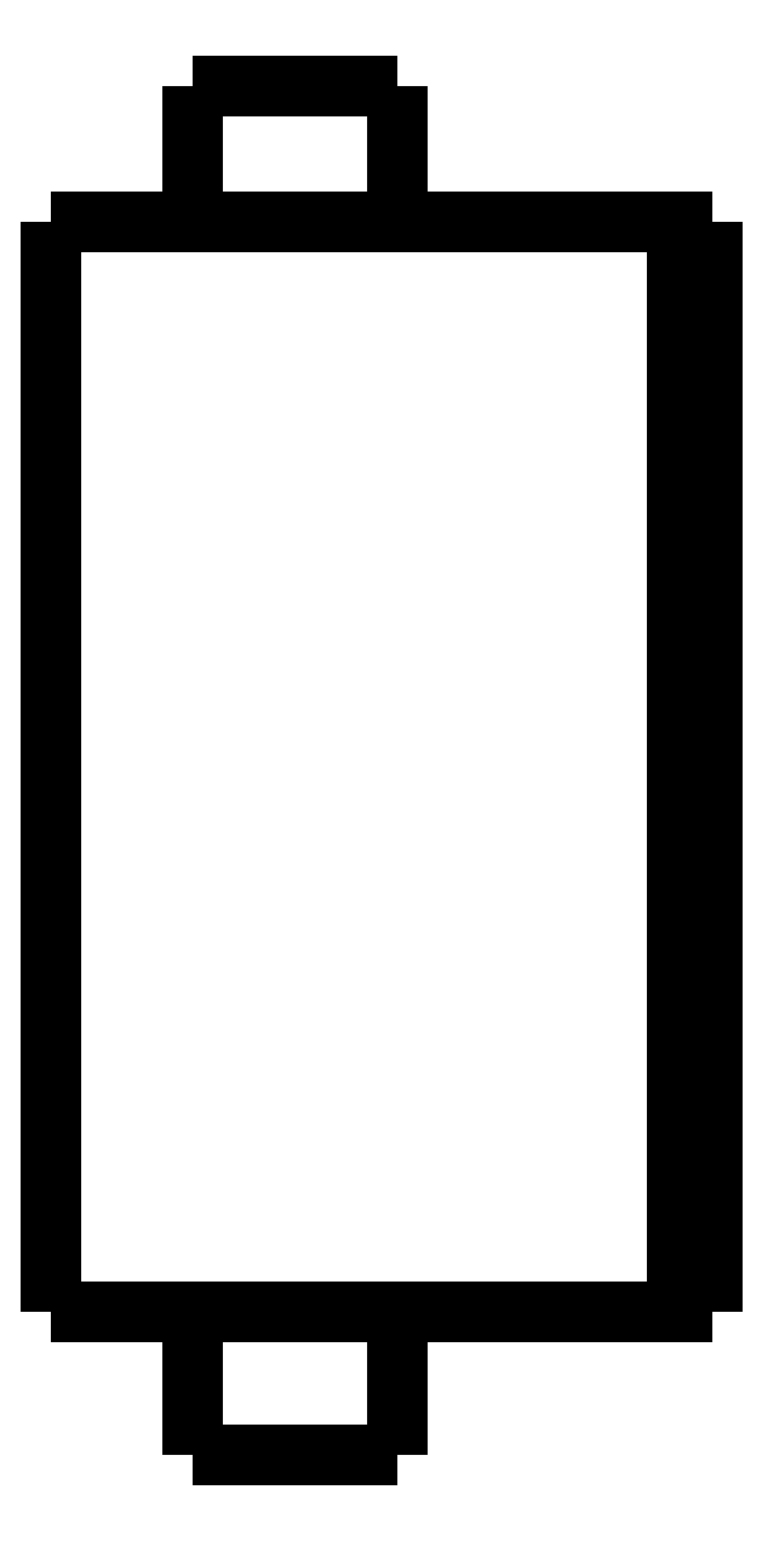
<metadata>
{"format":"dxf","ext":"dxf","renderer":"ezdxf+matplotlib","layout":"modelspace","background":"white","min_lineweight":24,"dpi":150}
</metadata>
<code>
0
SECTION
2
ENTITIES
0
LWPOLYLINE
8
0
90
51
70
0
10
0
20
35.4
10
0
20
34.77
10
0
20
34.15
10
0
20
33.52
10
0
20
32.9
10
0
20
32.27
10
0
20
31.64
10
0
20
31.02
10
0
20
30.39
10
0
20
29.77
10
0
20
29.14
10
0
20
28.51
10
0
20
27.89
10
0
20
27.26
10
0
20
26.64
10
0
20
26.01
10
0
20
25.38
10
0
20
24.76
10
0
20
24.13
10
0
20
23.51
10
0
20
22.88
10
0
20
22.25
10
0
20
21.63
10
0
20
21
10
0
20
20.38
10
0
20
19.75
10
0
20
19.12
10
0
20
18.5
10
0
20
17.87
10
0
20
17.25
10
0
20
16.62
10
0
20
15.99
10
0
20
15.37
10
0
20
14.74
10
0
20
14.12
10
0
20
13.49
10
0
20
12.86
10
0
20
12.24
10
0
20
11.61
10
0
20
10.99
10
0
20
10.36
10
0
20
9.734
10
0
20
9.108
10
0
20
8.482
10
0
20
7.856
10
0
20
7.23
10
0
20
6.604
10
0
20
5.978
10
0
20
5.352
10
0
20
4.726
10
0
20
4.1
0
LWPOLYLINE
8
0
90
51
70
0
10
4.05
20
4.1
10
4.05
20
4.018
10
4.05
20
3.936
10
4.05
20
3.854
10
4.05
20
3.772
10
4.05
20
3.69
10
4.05
20
3.608
10
4.05
20
3.526
10
4.05
20
3.444
10
4.05
20
3.362
10
4.05
20
3.28
10
4.05
20
3.198
10
4.05
20
3.116
10
4.05
20
3.034
10
4.05
20
2.952
10
4.05
20
2.87
10
4.05
20
2.788
10
4.05
20
2.706
10
4.05
20
2.624
10
4.05
20
2.542
10
4.05
20
2.46
10
4.05
20
2.378
10
4.05
20
2.296
10
4.05
20
2.214
10
4.05
20
2.132
10
4.05
20
2.05
10
4.05
20
1.968
10
4.05
20
1.886
10
4.05
20
1.804
10
4.05
20
1.722
10
4.05
20
1.64
10
4.05
20
1.558
10
4.05
20
1.476
10
4.05
20
1.394
10
4.05
20
1.312
10
4.05
20
1.23
10
4.05
20
1.148
10
4.05
20
1.066
10
4.05
20
0.984
10
4.05
20
0.902
10
4.05
20
0.82
10
4.05
20
0.738
10
4.05
20
0.656
10
4.05
20
0.574
10
4.05
20
0.492
10
4.05
20
0.41
10
4.05
20
0.328
10
4.05
20
0.246
10
4.05
20
0.164
10
4.05
20
0.082
10
4.05
20
0
0
LWPOLYLINE
8
0
90
51
70
0
10
9.95
20
4.1
10
9.95
20
4.018
10
9.95
20
3.936
10
9.95
20
3.854
10
9.95
20
3.772
10
9.95
20
3.69
10
9.95
20
3.608
10
9.95
20
3.526
10
9.95
20
3.444
10
9.95
20
3.362
10
9.95
20
3.28
10
9.95
20
3.198
10
9.95
20
3.116
10
9.95
20
3.034
10
9.95
20
2.952
10
9.95
20
2.87
10
9.95
20
2.788
10
9.95
20
2.706
10
9.95
20
2.624
10
9.95
20
2.542
10
9.95
20
2.46
10
9.95
20
2.378
10
9.95
20
2.296
10
9.95
20
2.214
10
9.95
20
2.132
10
9.95
20
2.05
10
9.95
20
1.968
10
9.95
20
1.886
10
9.95
20
1.804
10
9.95
20
1.722
10
9.95
20
1.64
10
9.95
20
1.558
10
9.95
20
1.476
10
9.95
20
1.394
10
9.95
20
1.312
10
9.95
20
1.23
10
9.95
20
1.148
10
9.95
20
1.066
10
9.95
20
0.984
10
9.95
20
0.902
10
9.95
20
0.82
10
9.95
20
0.738
10
9.95
20
0.656
10
9.95
20
0.574
10
9.95
20
0.492
10
9.95
20
0.41
10
9.95
20
0.328
10
9.95
20
0.246
10
9.95
20
0.164
10
9.95
20
0.082
10
9.95
20
0
0
LWPOLYLINE
8
0
90
51
70
0
10
4.05
20
39.3
10
4.05
20
39.22
10
4.05
20
39.14
10
4.05
20
39.07
10
4.05
20
38.99
10
4.05
20
38.91
10
4.05
20
38.83
10
4.05
20
38.75
10
4.05
20
38.68
10
4.05
20
38.6
10
4.05
20
38.52
10
4.05
20
38.44
10
4.05
20
38.36
10
4.05
20
38.29
10
4.05
20
38.21
10
4.05
20
38.13
10
4.05
20
38.05
10
4.05
20
37.97
10
4.05
20
37.9
10
4.05
20
37.82
10
4.05
20
37.74
10
4.05
20
37.66
10
4.05
20
37.58
10
4.05
20
37.51
10
4.05
20
37.43
10
4.05
20
37.35
10
4.05
20
37.27
10
4.05
20
37.19
10
4.05
20
37.12
10
4.05
20
37.04
10
4.05
20
36.96
10
4.05
20
36.88
10
4.05
20
36.8
10
4.05
20
36.73
10
4.05
20
36.65
10
4.05
20
36.57
10
4.05
20
36.49
10
4.05
20
36.41
10
4.05
20
36.34
10
4.05
20
36.26
10
4.05
20
36.18
10
4.05
20
36.1
10
4.05
20
36.02
10
4.05
20
35.95
10
4.05
20
35.87
10
4.05
20
35.79
10
4.05
20
35.71
10
4.05
20
35.63
10
4.05
20
35.56
10
4.05
20
35.48
10
4.05
20
35.4
0
LWPOLYLINE
8
0
90
51
70
0
10
9.95
20
39.3
10
9.95
20
39.22
10
9.95
20
39.14
10
9.95
20
39.07
10
9.95
20
38.99
10
9.95
20
38.91
10
9.95
20
38.83
10
9.95
20
38.75
10
9.95
20
38.68
10
9.95
20
38.6
10
9.95
20
38.52
10
9.95
20
38.44
10
9.95
20
38.36
10
9.95
20
38.29
10
9.95
20
38.21
10
9.95
20
38.13
10
9.95
20
38.05
10
9.95
20
37.97
10
9.95
20
37.9
10
9.95
20
37.82
10
9.95
20
37.74
10
9.95
20
37.66
10
9.95
20
37.58
10
9.95
20
37.51
10
9.95
20
37.43
10
9.95
20
37.35
10
9.95
20
37.27
10
9.95
20
37.19
10
9.95
20
37.12
10
9.95
20
37.04
10
9.95
20
36.96
10
9.95
20
36.88
10
9.95
20
36.8
10
9.95
20
36.73
10
9.95
20
36.65
10
9.95
20
36.57
10
9.95
20
36.49
10
9.95
20
36.41
10
9.95
20
36.34
10
9.95
20
36.26
10
9.95
20
36.18
10
9.95
20
36.1
10
9.95
20
36.02
10
9.95
20
35.95
10
9.95
20
35.87
10
9.95
20
35.79
10
9.95
20
35.71
10
9.95
20
35.63
10
9.95
20
35.56
10
9.95
20
35.48
10
9.95
20
35.4
0
LWPOLYLINE
8
0
90
51
70
0
10
0
20
35.4
10
0.03748
20
35.4
10
0.07495
20
35.4
10
0.1124
20
35.4
10
0.1814
20
35.4
10
0.2924
20
35.4
10
0.4034
20
35.4
10
0.5144
20
35.4
10
0.6848
20
35.4
10
0.8651
20
35.4
10
1.045
20
35.4
10
1.243
20
35.4
10
1.486
20
35.4
10
1.729
20
35.4
10
1.971
20
35.4
10
2.252
20
35.4
10
2.548
20
35.4
10
2.844
20
35.4
10
3.145
20
35.4
10
3.483
20
35.4
10
3.82
20
35.4
10
4.158
20
35.4
10
4.512
20
35.4
10
4.878
20
35.4
10
5.245
20
35.4
10
5.611
20
35.4
10
5.993
20
35.4
10
6.374
20
35.4
10
6.755
20
35.4
10
7.137
20
35.4
10
7.518
20
35.4
10
7.9
20
35.4
10
8.281
20
35.4
10
8.651
20
35.4
10
9.018
20
35.4
10
9.385
20
35.4
10
9.745
20
35.4
10
10.08
20
35.4
10
10.42
20
35.4
10
10.76
20
35.4
10
11.07
20
35.4
10
11.37
20
35.4
10
11.67
20
35.4
10
11.96
20
35.4
10
12.2
20
35.4
10
12.45
20
35.4
10
12.69
20
35.4
10
12.9
20
35.4
10
13.08
20
35.4
10
13.27
20
35.4
10
13.45
20
35.4
0
LWPOLYLINE
8
0
90
51
70
0
10
0
20
4.1
10
0.03748
20
4.1
10
0.07495
20
4.1
10
0.1124
20
4.1
10
0.1814
20
4.1
10
0.2924
20
4.1
10
0.4034
20
4.1
10
0.5144
20
4.1
10
0.6848
20
4.1
10
0.8651
20
4.1
10
1.045
20
4.1
10
1.243
20
4.1
10
1.486
20
4.1
10
1.729
20
4.1
10
1.971
20
4.1
10
2.252
20
4.1
10
2.548
20
4.1
10
2.844
20
4.1
10
3.145
20
4.1
10
3.483
20
4.1
10
3.82
20
4.1
10
4.158
20
4.1
10
4.512
20
4.1
10
4.878
20
4.1
10
5.245
20
4.1
10
5.611
20
4.1
10
5.993
20
4.1
10
6.374
20
4.1
10
6.755
20
4.1
10
7.137
20
4.1
10
7.518
20
4.1
10
7.9
20
4.1
10
8.281
20
4.1
10
8.651
20
4.1
10
9.018
20
4.1
10
9.385
20
4.1
10
9.745
20
4.1
10
10.08
20
4.1
10
10.42
20
4.1
10
10.76
20
4.1
10
11.07
20
4.1
10
11.37
20
4.1
10
11.67
20
4.1
10
11.96
20
4.1
10
12.2
20
4.1
10
12.45
20
4.1
10
12.69
20
4.1
10
12.9
20
4.1
10
13.08
20
4.1
10
13.27
20
4.1
10
13.45
20
4.1
0
LWPOLYLINE
8
0
90
51
70
0
10
19
20
35.4
10
19
20
34.77
10
19
20
34.15
10
19
20
33.52
10
19
20
32.9
10
19
20
32.27
10
19
20
31.64
10
19
20
31.02
10
19
20
30.39
10
19
20
29.77
10
19
20
29.14
10
19
20
28.51
10
19
20
27.89
10
19
20
27.26
10
19
20
26.64
10
19
20
26.01
10
19
20
25.38
10
19
20
24.76
10
19
20
24.13
10
19
20
23.51
10
19
20
22.88
10
19
20
22.25
10
19
20
21.63
10
19
20
21
10
19
20
20.38
10
19
20
19.75
10
19
20
19.12
10
19
20
18.5
10
19
20
17.87
10
19
20
17.25
10
19
20
16.62
10
19
20
15.99
10
19
20
15.37
10
19
20
14.74
10
19
20
14.12
10
19
20
13.49
10
19
20
12.86
10
19
20
12.24
10
19
20
11.61
10
19
20
10.99
10
19
20
10.36
10
19
20
9.734
10
19
20
9.108
10
19
20
8.482
10
19
20
7.856
10
19
20
7.23
10
19
20
6.604
10
19
20
5.978
10
19
20
5.352
10
19
20
4.726
10
19
20
4.1
0
LWPOLYLINE
8
0
90
51
70
0
10
15.29
20
4.1
10
15.35
20
4.1
10
15.4
20
4.1
10
15.45
20
4.1
10
15.51
20
4.1
10
15.56
20
4.1
10
15.62
20
4.1
10
15.67
20
4.1
10
15.72
20
4.1
10
15.78
20
4.1
10
15.83
20
4.1
10
15.89
20
4.1
10
15.94
20
4.1
10
16
20
4.1
10
16.05
20
4.1
10
16.1
20
4.1
10
16.16
20
4.1
10
16.21
20
4.1
10
16.27
20
4.1
10
16.32
20
4.1
10
16.37
20
4.1
10
16.43
20
4.1
10
16.48
20
4.1
10
16.54
20
4.1
10
16.59
20
4.1
10
16.65
20
4.1
10
16.7
20
4.1
10
16.75
20
4.1
10
16.81
20
4.1
10
16.86
20
4.1
10
16.92
20
4.1
10
16.97
20
4.1
10
17.02
20
4.1
10
17.08
20
4.1
10
17.13
20
4.1
10
17.19
20
4.1
10
17.24
20
4.1
10
17.3
20
4.1
10
17.35
20
4.1
10
17.4
20
4.1
10
17.46
20
4.1
10
17.51
20
4.1
10
17.57
20
4.1
10
17.62
20
4.1
10
17.67
20
4.1
10
17.73
20
4.1
10
17.78
20
4.1
10
17.84
20
4.1
10
17.89
20
4.1
10
17.95
20
4.1
10
18
20
4.1
0
LWPOLYLINE
8
0
90
51
70
0
10
18
20
4.1
10
18
20
4.726
10
18
20
5.352
10
18
20
5.978
10
18
20
6.604
10
18
20
7.23
10
18
20
7.856
10
18
20
8.482
10
18
20
9.108
10
18
20
9.734
10
18
20
10.36
10
18
20
10.99
10
18
20
11.61
10
18
20
12.24
10
18
20
12.86
10
18
20
13.49
10
18
20
14.12
10
18
20
14.74
10
18
20
15.37
10
18
20
15.99
10
18
20
16.62
10
18
20
17.25
10
18
20
17.87
10
18
20
18.5
10
18
20
19.12
10
18
20
19.75
10
18
20
20.38
10
18
20
21
10
18
20
21.63
10
18
20
22.25
10
18
20
22.88
10
18
20
23.51
10
18
20
24.13
10
18
20
24.76
10
18
20
25.38
10
18
20
26.01
10
18
20
26.64
10
18
20
27.26
10
18
20
27.89
10
18
20
28.51
10
18
20
29.14
10
18
20
29.77
10
18
20
30.39
10
18
20
31.02
10
18
20
31.64
10
18
20
32.27
10
18
20
32.9
10
18
20
33.52
10
18
20
34.15
10
18
20
34.77
10
18
20
35.4
0
LWPOLYLINE
8
0
90
51
70
0
10
15.29
20
35.4
10
15.35
20
35.4
10
15.4
20
35.4
10
15.45
20
35.4
10
15.51
20
35.4
10
15.56
20
35.4
10
15.62
20
35.4
10
15.67
20
35.4
10
15.72
20
35.4
10
15.78
20
35.4
10
15.83
20
35.4
10
15.89
20
35.4
10
15.94
20
35.4
10
16
20
35.4
10
16.05
20
35.4
10
16.1
20
35.4
10
16.16
20
35.4
10
16.21
20
35.4
10
16.27
20
35.4
10
16.32
20
35.4
10
16.37
20
35.4
10
16.43
20
35.4
10
16.48
20
35.4
10
16.54
20
35.4
10
16.59
20
35.4
10
16.65
20
35.4
10
16.7
20
35.4
10
16.75
20
35.4
10
16.81
20
35.4
10
16.86
20
35.4
10
16.92
20
35.4
10
16.97
20
35.4
10
17.02
20
35.4
10
17.08
20
35.4
10
17.13
20
35.4
10
17.19
20
35.4
10
17.24
20
35.4
10
17.3
20
35.4
10
17.35
20
35.4
10
17.4
20
35.4
10
17.46
20
35.4
10
17.51
20
35.4
10
17.57
20
35.4
10
17.62
20
35.4
10
17.67
20
35.4
10
17.73
20
35.4
10
17.78
20
35.4
10
17.84
20
35.4
10
17.89
20
35.4
10
17.95
20
35.4
10
18
20
35.4
0
LWPOLYLINE
8
0
90
51
70
0
10
13.45
20
35.4
10
13.47
20
35.4
10
13.49
20
35.4
10
13.51
20
35.4
10
13.53
20
35.4
10
13.55
20
35.4
10
13.58
20
35.4
10
13.6
20
35.4
10
13.63
20
35.4
10
13.65
20
35.4
10
13.68
20
35.4
10
13.71
20
35.4
10
13.74
20
35.4
10
13.77
20
35.4
10
13.8
20
35.4
10
13.83
20
35.4
10
13.86
20
35.4
10
13.9
20
35.4
10
13.93
20
35.4
10
13.96
20
35.4
10
14
20
35.4
10
14.04
20
35.4
10
14.07
20
35.4
10
14.11
20
35.4
10
14.15
20
35.4
10
14.19
20
35.4
10
14.23
20
35.4
10
14.27
20
35.4
10
14.31
20
35.4
10
14.35
20
35.4
10
14.39
20
35.4
10
14.43
20
35.4
10
14.47
20
35.4
10
14.52
20
35.4
10
14.56
20
35.4
10
14.6
20
35.4
10
14.65
20
35.4
10
14.69
20
35.4
10
14.74
20
35.4
10
14.78
20
35.4
10
14.83
20
35.4
10
14.87
20
35.4
10
14.92
20
35.4
10
14.97
20
35.4
10
15.01
20
35.4
10
15.06
20
35.4
10
15.1
20
35.4
10
15.15
20
35.4
10
15.2
20
35.4
10
15.24
20
35.4
10
15.29
20
35.4
0
LWPOLYLINE
8
0
90
51
70
0
10
18
20
35.4
10
18.02
20
35.4
10
18.04
20
35.4
10
18.06
20
35.4
10
18.08
20
35.4
10
18.1
20
35.4
10
18.12
20
35.4
10
18.14
20
35.4
10
18.16
20
35.4
10
18.18
20
35.4
10
18.2
20
35.4
10
18.22
20
35.4
10
18.24
20
35.4
10
18.26
20
35.4
10
18.28
20
35.4
10
18.3
20
35.4
10
18.32
20
35.4
10
18.34
20
35.4
10
18.36
20
35.4
10
18.38
20
35.4
10
18.4
20
35.4
10
18.42
20
35.4
10
18.44
20
35.4
10
18.46
20
35.4
10
18.48
20
35.4
10
18.5
20
35.4
10
18.52
20
35.4
10
18.54
20
35.4
10
18.56
20
35.4
10
18.58
20
35.4
10
18.6
20
35.4
10
18.62
20
35.4
10
18.64
20
35.4
10
18.66
20
35.4
10
18.68
20
35.4
10
18.7
20
35.4
10
18.72
20
35.4
10
18.74
20
35.4
10
18.76
20
35.4
10
18.78
20
35.4
10
18.8
20
35.4
10
18.82
20
35.4
10
18.84
20
35.4
10
18.86
20
35.4
10
18.88
20
35.4
10
18.9
20
35.4
10
18.92
20
35.4
10
18.94
20
35.4
10
18.96
20
35.4
10
18.98
20
35.4
10
19
20
35.4
0
LWPOLYLINE
8
0
90
51
70
0
10
19
20
4.1
10
18.98
20
4.1
10
18.96
20
4.1
10
18.94
20
4.1
10
18.92
20
4.1
10
18.9
20
4.1
10
18.88
20
4.1
10
18.86
20
4.1
10
18.84
20
4.1
10
18.82
20
4.1
10
18.8
20
4.1
10
18.78
20
4.1
10
18.76
20
4.1
10
18.74
20
4.1
10
18.72
20
4.1
10
18.7
20
4.1
10
18.68
20
4.1
10
18.66
20
4.1
10
18.64
20
4.1
10
18.62
20
4.1
10
18.6
20
4.1
10
18.58
20
4.1
10
18.56
20
4.1
10
18.54
20
4.1
10
18.52
20
4.1
10
18.5
20
4.1
10
18.48
20
4.1
10
18.46
20
4.1
10
18.44
20
4.1
10
18.42
20
4.1
10
18.4
20
4.1
10
18.38
20
4.1
10
18.36
20
4.1
10
18.34
20
4.1
10
18.32
20
4.1
10
18.3
20
4.1
10
18.28
20
4.1
10
18.26
20
4.1
10
18.24
20
4.1
10
18.22
20
4.1
10
18.2
20
4.1
10
18.18
20
4.1
10
18.16
20
4.1
10
18.14
20
4.1
10
18.12
20
4.1
10
18.1
20
4.1
10
18.08
20
4.1
10
18.06
20
4.1
10
18.04
20
4.1
10
18.02
20
4.1
10
18
20
4.1
0
LWPOLYLINE
8
0
90
51
70
0
10
15.29
20
4.1
10
15.24
20
4.1
10
15.2
20
4.1
10
15.15
20
4.1
10
15.1
20
4.1
10
15.06
20
4.1
10
15.01
20
4.1
10
14.97
20
4.1
10
14.92
20
4.1
10
14.87
20
4.1
10
14.83
20
4.1
10
14.78
20
4.1
10
14.74
20
4.1
10
14.69
20
4.1
10
14.65
20
4.1
10
14.6
20
4.1
10
14.56
20
4.1
10
14.52
20
4.1
10
14.47
20
4.1
10
14.43
20
4.1
10
14.39
20
4.1
10
14.35
20
4.1
10
14.31
20
4.1
10
14.27
20
4.1
10
14.23
20
4.1
10
14.19
20
4.1
10
14.15
20
4.1
10
14.11
20
4.1
10
14.07
20
4.1
10
14.04
20
4.1
10
14
20
4.1
10
13.96
20
4.1
10
13.93
20
4.1
10
13.9
20
4.1
10
13.86
20
4.1
10
13.83
20
4.1
10
13.8
20
4.1
10
13.77
20
4.1
10
13.74
20
4.1
10
13.71
20
4.1
10
13.68
20
4.1
10
13.65
20
4.1
10
13.63
20
4.1
10
13.6
20
4.1
10
13.58
20
4.1
10
13.55
20
4.1
10
13.53
20
4.1
10
13.51
20
4.1
10
13.49
20
4.1
10
13.47
20
4.1
10
13.45
20
4.1
0
LWPOLYLINE
8
0
90
51
70
0
10
9.95
20
0
10
9.929
20
0
10
9.909
20
0
10
9.888
20
0
10
9.85
20
0
10
9.789
20
0
10
9.728
20
0
10
9.667
20
0
10
9.574
20
0
10
9.475
20
0
10
9.377
20
0
10
9.269
20
0
10
9.138
20
0
10
9.007
20
0
10
8.877
20
0
10
8.727
20
0
10
8.571
20
0
10
8.414
20
0
10
8.255
20
0
10
8.08
20
0
10
7.906
20
0
10
7.731
20
0
10
7.551
20
0
10
7.368
20
0
10
7.184
20
0
10
7
20
0
10
6.816
20
0
10
6.632
20
0
10
6.449
20
0
10
6.269
20
0
10
6.094
20
0
10
5.92
20
0
10
5.745
20
0
10
5.586
20
0
10
5.429
20
0
10
5.273
20
0
10
5.123
20
0
10
4.993
20
0
10
4.862
20
0
10
4.731
20
0
10
4.623
20
0
10
4.525
20
0
10
4.426
20
0
10
4.333
20
0
10
4.272
20
0
10
4.211
20
0
10
4.15
20
0
10
4.112
20
0
10
4.091
20
0
10
4.071
20
0
10
4.05
20
0
0
LWPOLYLINE
8
0
90
51
70
0
10
9.95
20
39.3
10
9.929
20
39.3
10
9.909
20
39.3
10
9.888
20
39.3
10
9.85
20
39.3
10
9.789
20
39.3
10
9.728
20
39.3
10
9.667
20
39.3
10
9.574
20
39.3
10
9.475
20
39.3
10
9.377
20
39.3
10
9.269
20
39.3
10
9.138
20
39.3
10
9.007
20
39.3
10
8.877
20
39.3
10
8.727
20
39.3
10
8.571
20
39.3
10
8.414
20
39.3
10
8.255
20
39.3
10
8.08
20
39.3
10
7.906
20
39.3
10
7.731
20
39.3
10
7.551
20
39.3
10
7.368
20
39.3
10
7.184
20
39.3
10
7
20
39.3
10
6.816
20
39.3
10
6.632
20
39.3
10
6.449
20
39.3
10
6.269
20
39.3
10
6.094
20
39.3
10
5.92
20
39.3
10
5.745
20
39.3
10
5.586
20
39.3
10
5.429
20
39.3
10
5.273
20
39.3
10
5.123
20
39.3
10
4.993
20
39.3
10
4.862
20
39.3
10
4.731
20
39.3
10
4.623
20
39.3
10
4.525
20
39.3
10
4.426
20
39.3
10
4.333
20
39.3
10
4.272
20
39.3
10
4.211
20
39.3
10
4.15
20
39.3
10
4.112
20
39.3
10
4.091
20
39.3
10
4.071
20
39.3
10
4.05
20
39.3
0
ENDSEC
0
EOF

</code>
